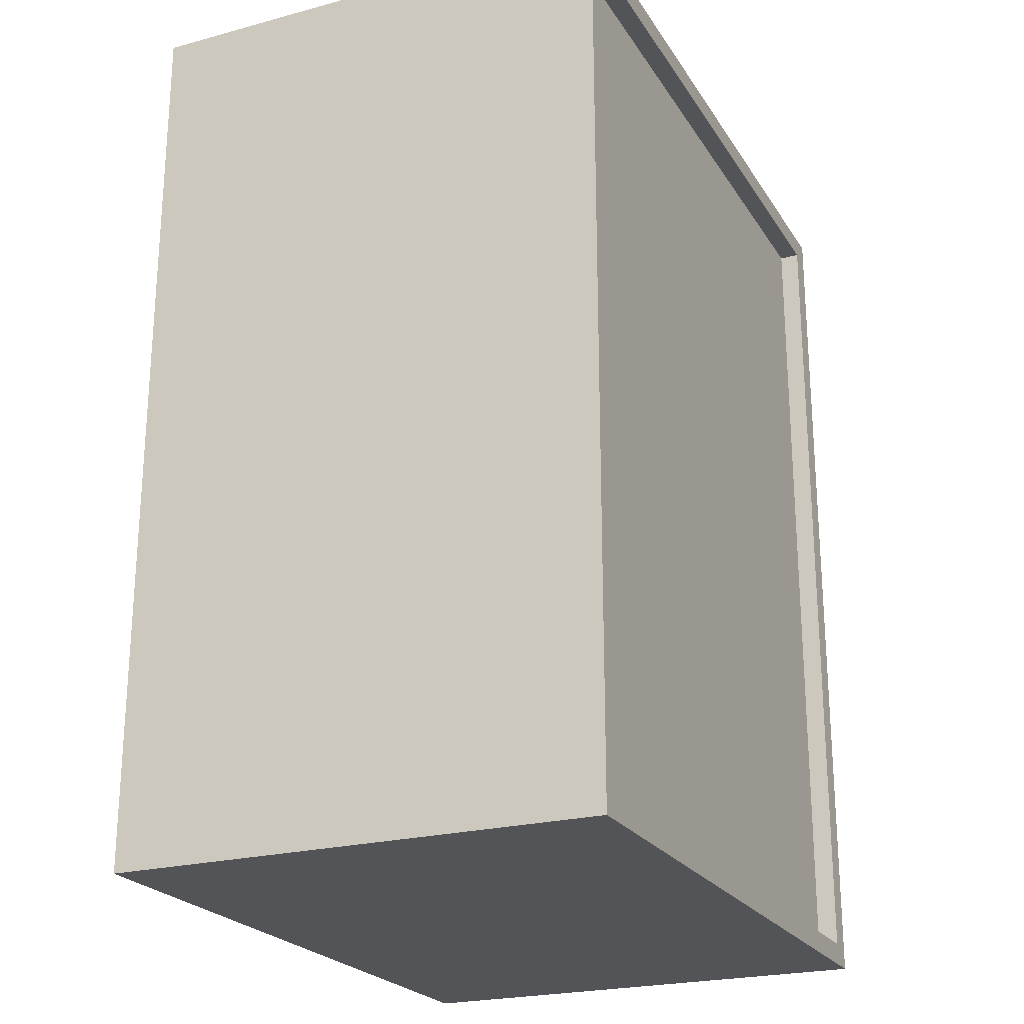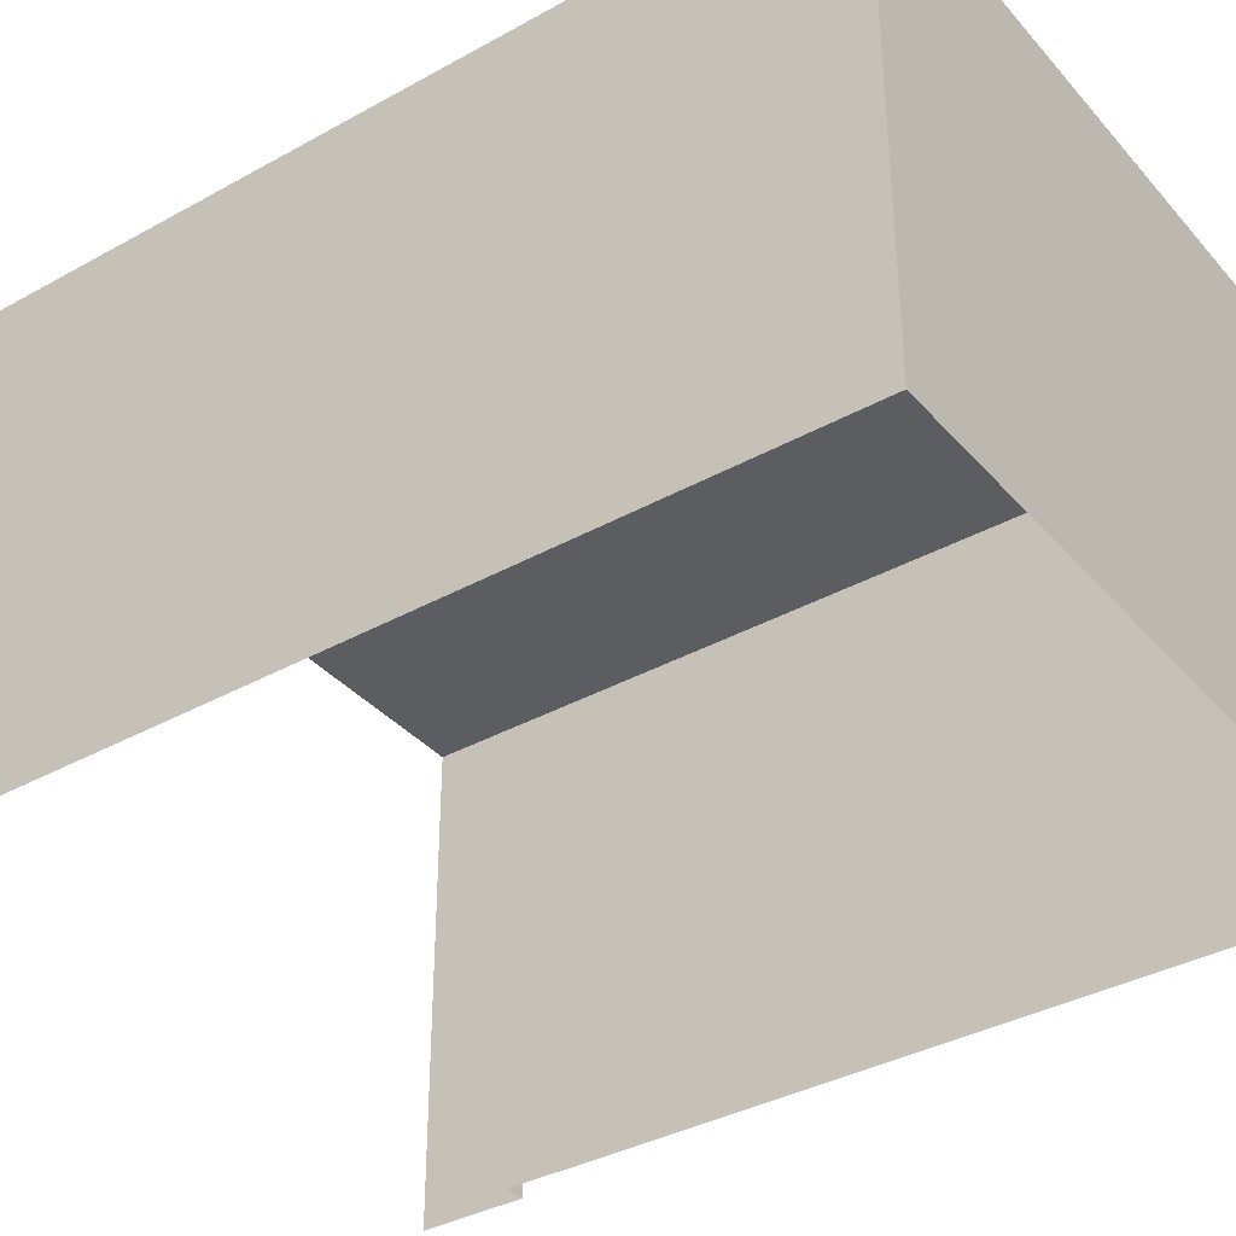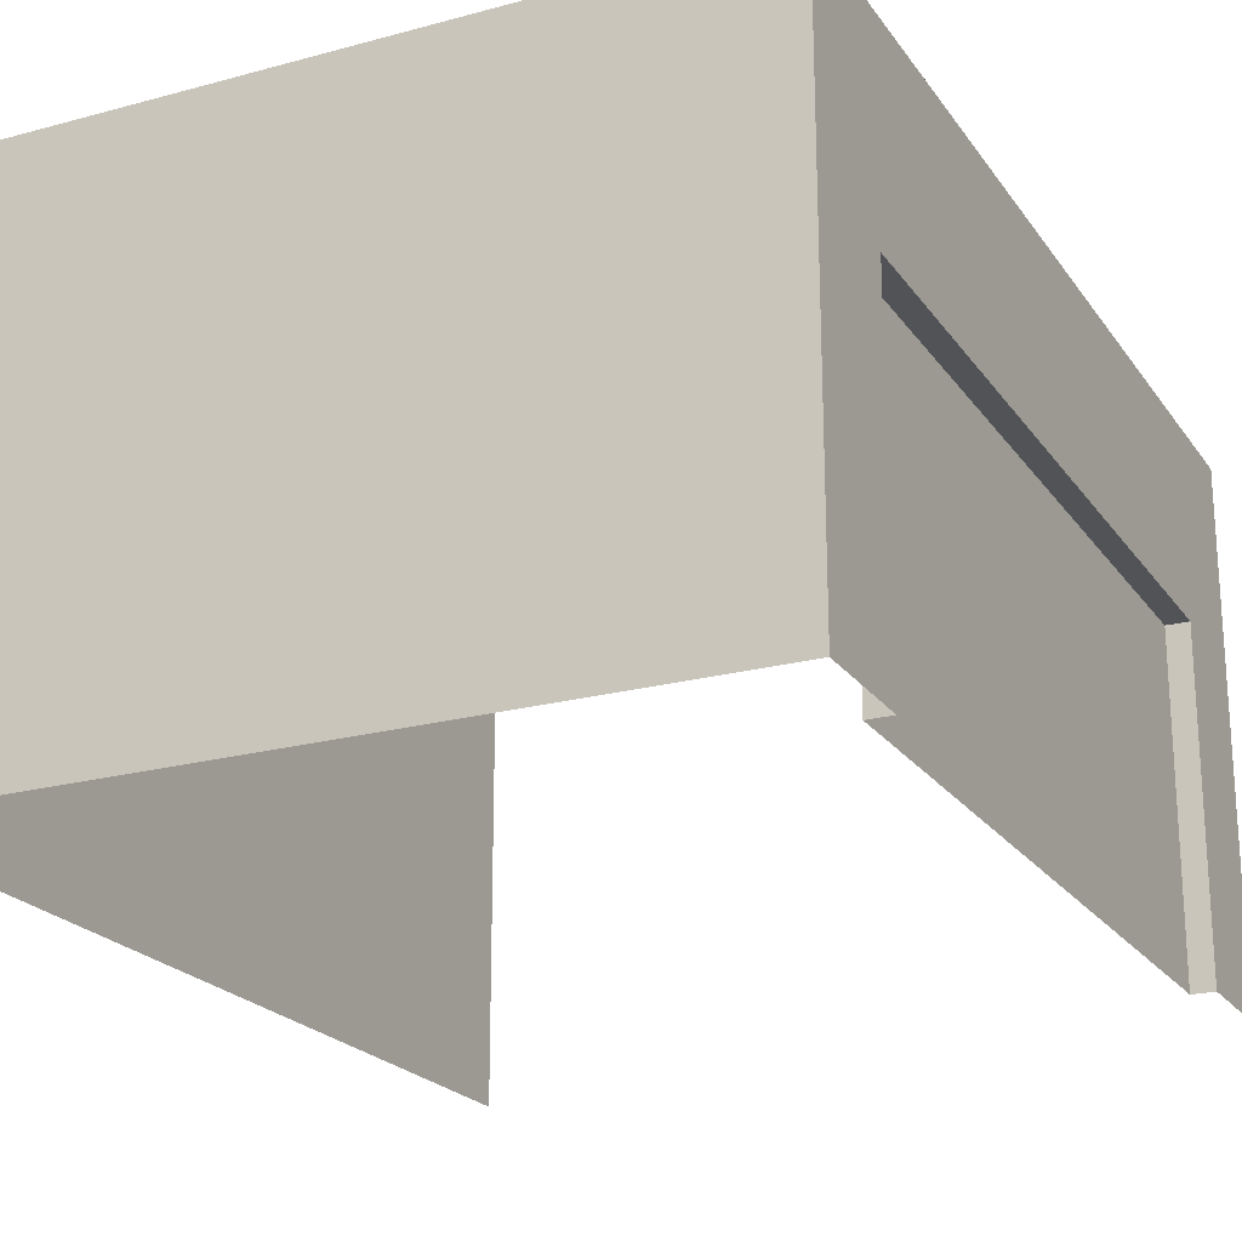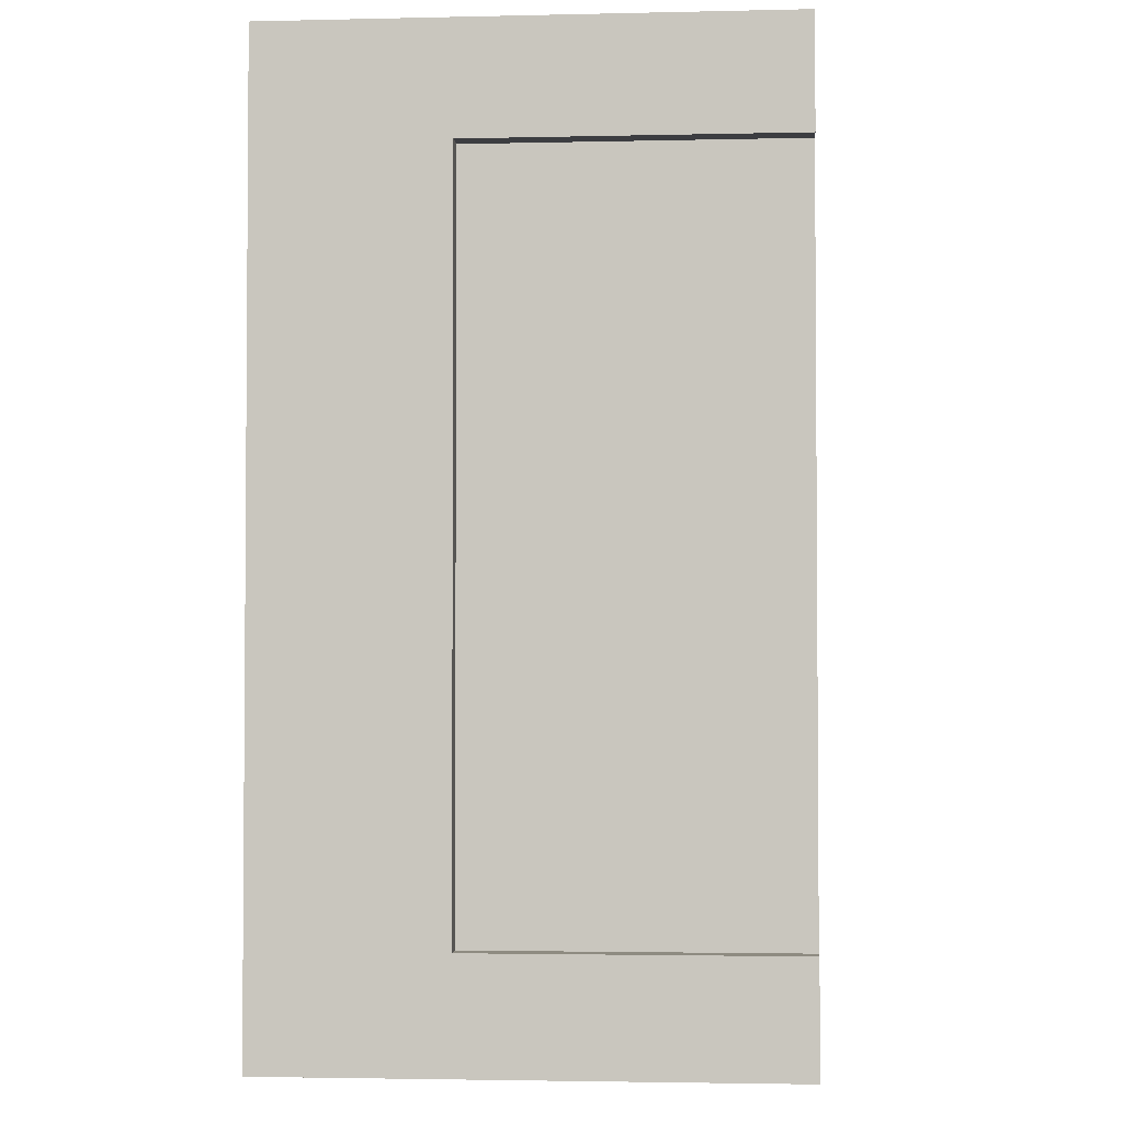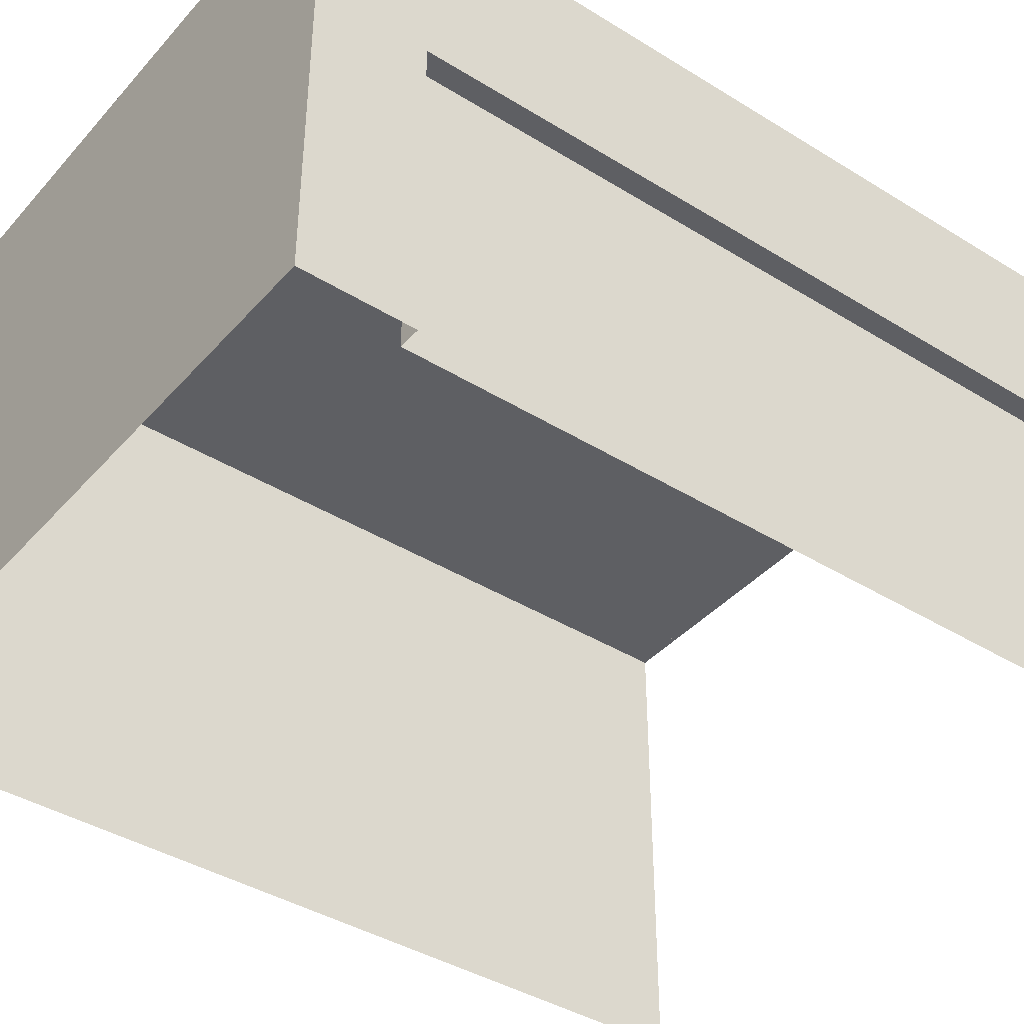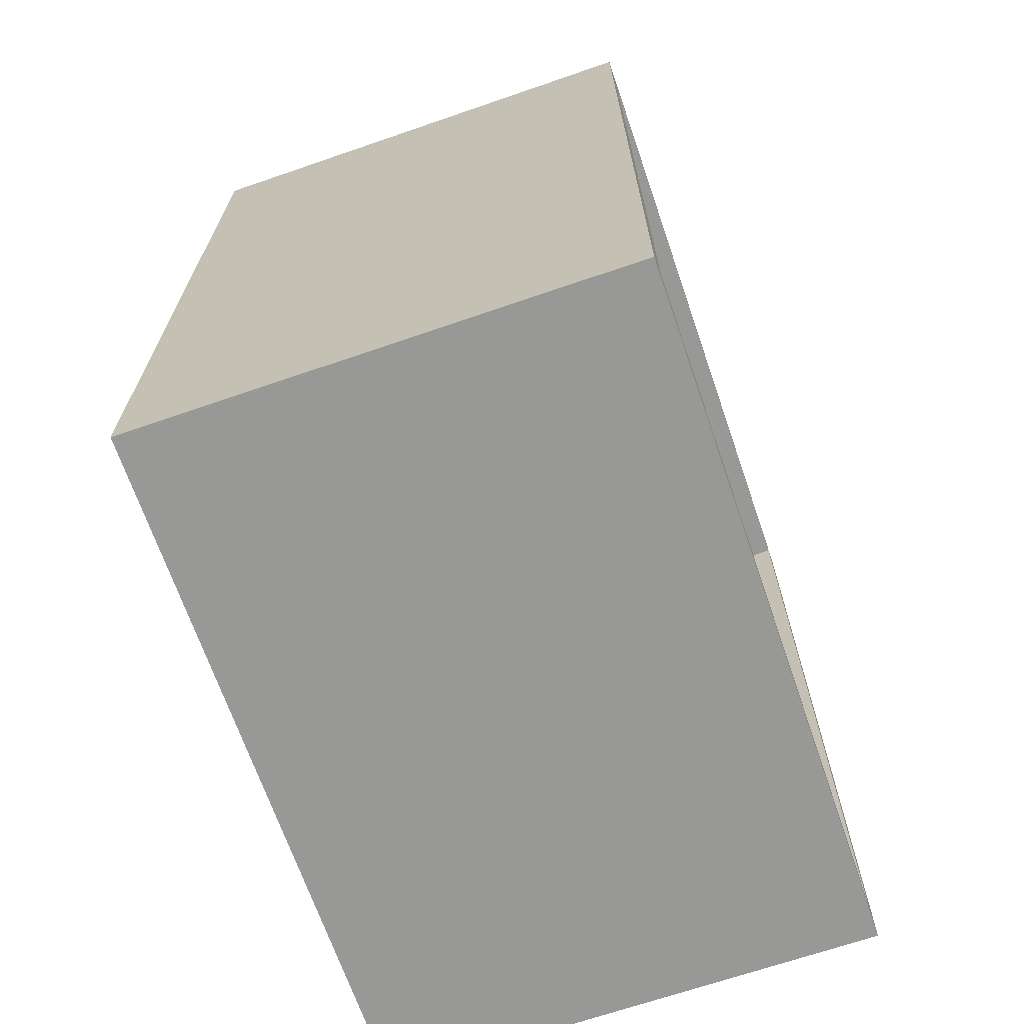
<metadata>
{"format":"obj","ext":"obj","renderer":"f3d","projection":"perspective","resolution":1024,"background":"white","views":[{"elev":-23.2,"azim":114.4,"up":"+Z"},{"elev":-36.8,"azim":125.7,"up":"+Y"},{"elev":-21.7,"azim":-154.5,"up":"+Y"},{"elev":-2.7,"azim":-85.4,"up":"+Z"},{"elev":-40.5,"azim":-127.2,"up":"+Y"},{"elev":-68.4,"azim":109.0,"up":"+Z"}]}
</metadata>
<code>
o pasted__pCube1.003
v -22 0.2 -151.5
v -22 0.2 -134.5
v -22 8.5 -151.5
v -22 8.5 -134.5
v -9 8.5 -151.5
v -9 8.5 -134.5
v -9 0.2 -151.5
v -9 0.2 -134.5
v -22 0.2 -149.5
v -22 0.2 -136.5
v -22 6 -136.5
v -22 6 -149.5
v -21.6 0.2 -149.5
v -21.6 0.2 -136.5
v -21.6 6 -136.5
v -21.6 6 -149.5
v -22 9.355 -151.5
v -22 9.355 -134.5
v -9 9.355 -134.5
v -9 9.355 -151.5
v -21.53 9.355 -151.1
v -21.53 9.355 -134.9
v -9.469 9.355 -134.9
v -9.469 9.355 -151.1
v -21.53 8.971 -151.1
v -21.53 8.971 -134.9
v -9.469 8.971 -134.9
v -9.469 8.971 -151.1
f 13 14 15 16
f 25 26 27 28
f 5 6 8 7
f 7 1 3 5
f 2 4 11 10
f 4 3 12 11
f 3 1 9 12
f 10 11 15 14
f 11 12 16 15
f 12 9 13 16
f 3 4 18 17
f 6 5 20 19
f 5 3 17 20
f 17 18 22 21
f 18 19 23 22
f 19 20 24 23
f 20 17 21 24
f 21 22 26 25
f 22 23 27 26
f 23 24 28 27
f 24 21 25 28

</code>
